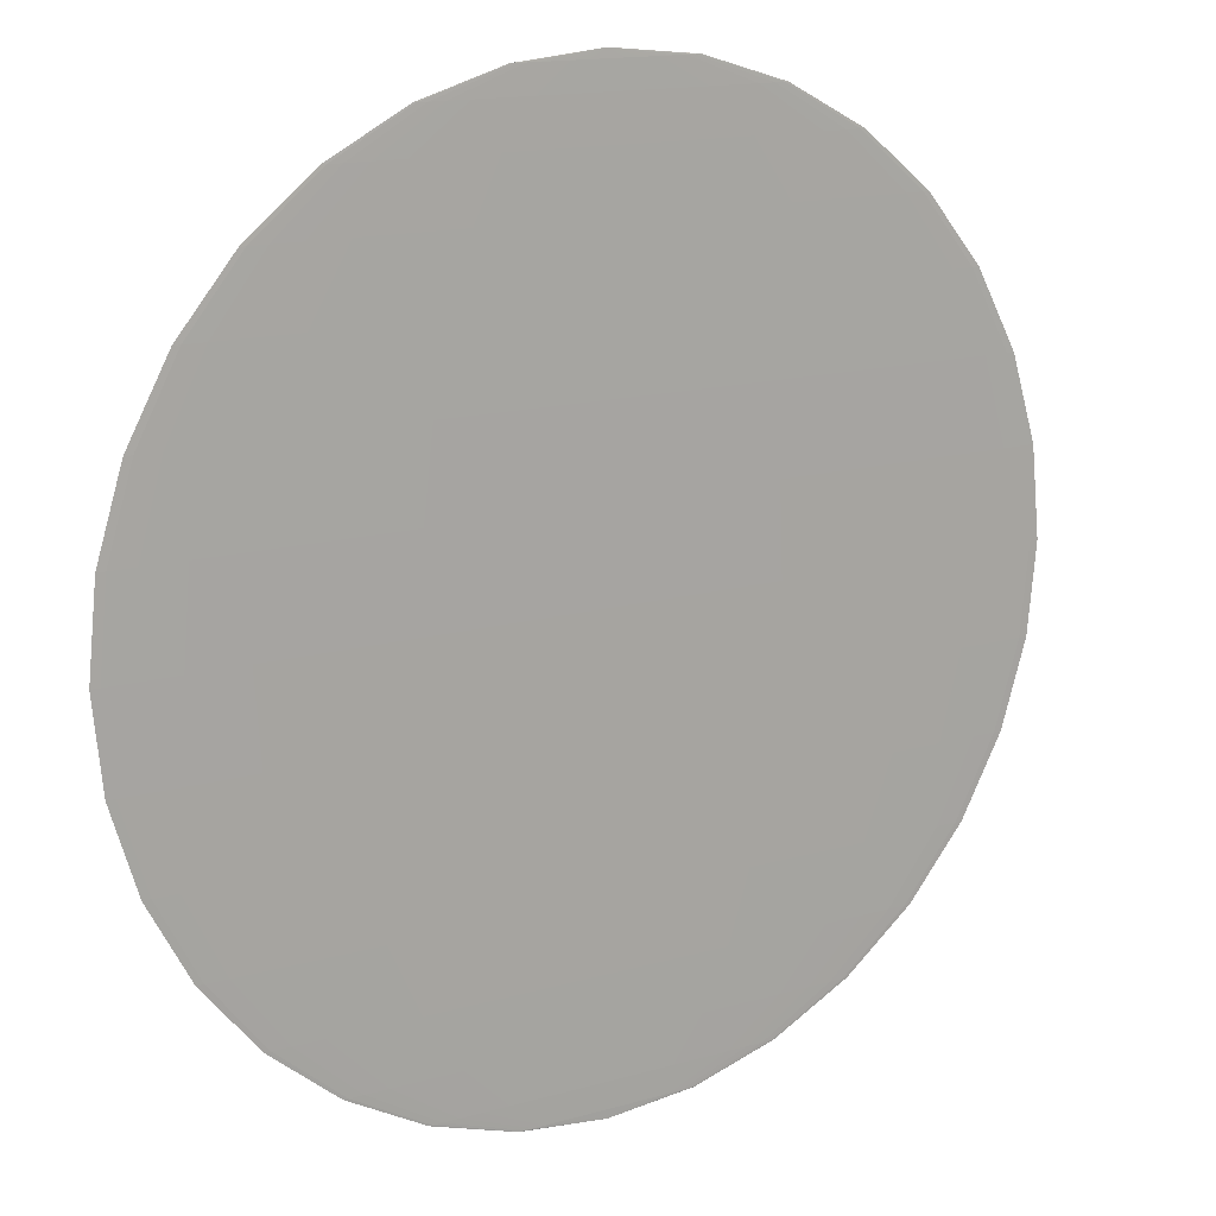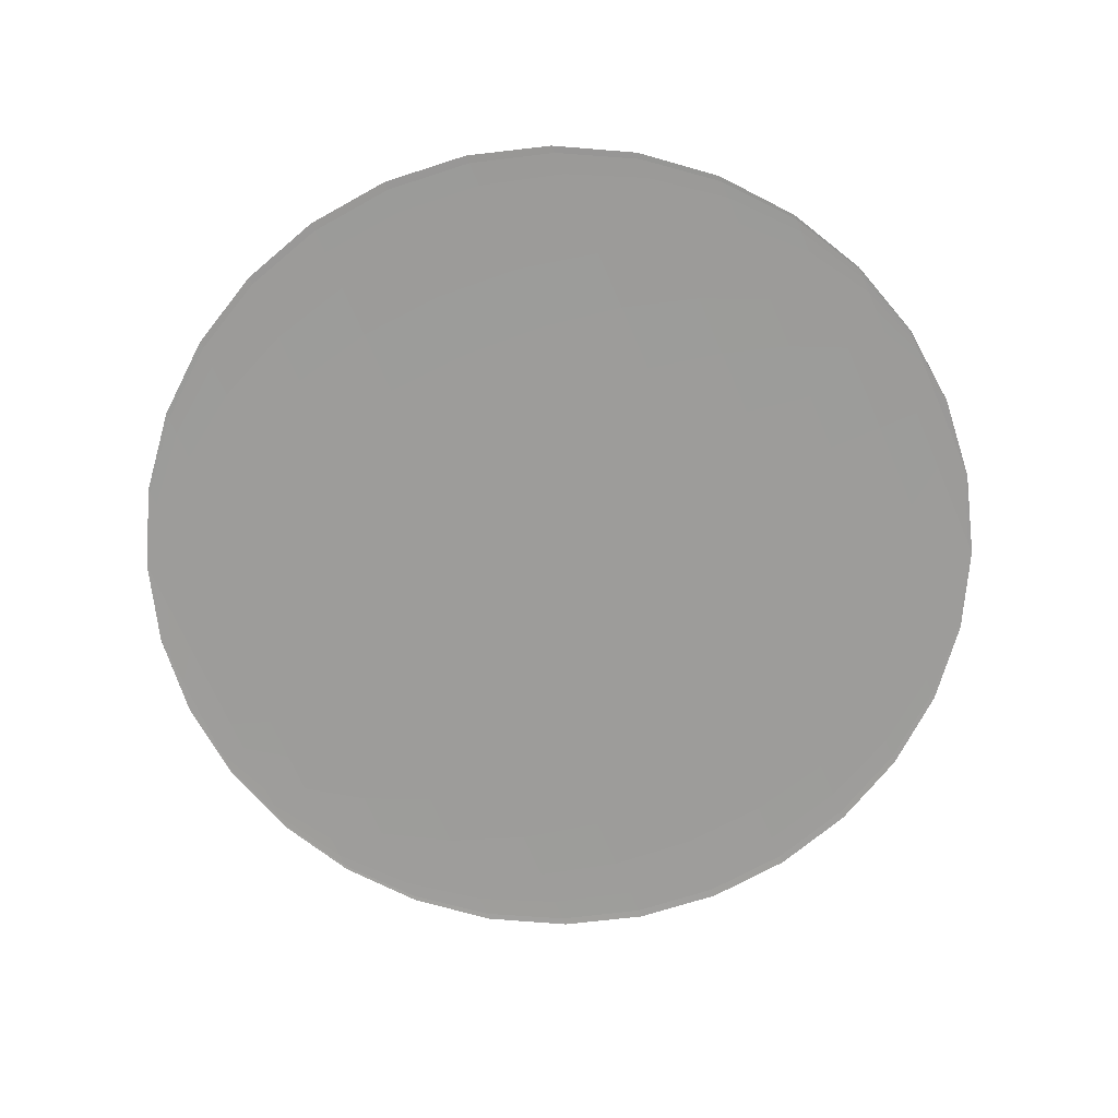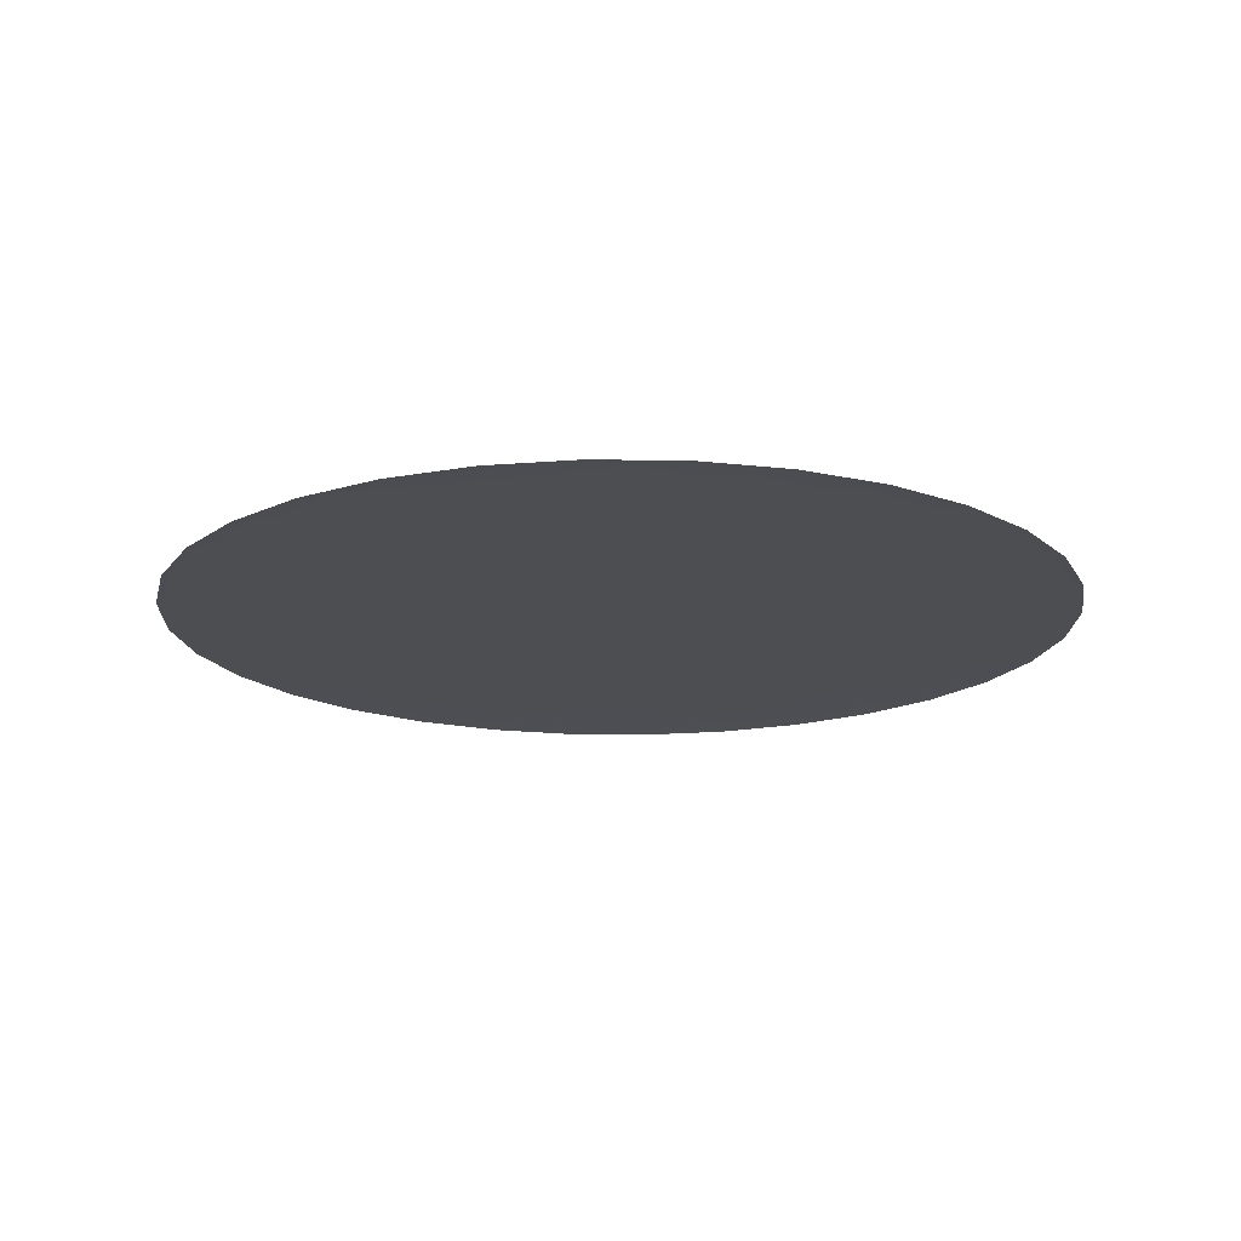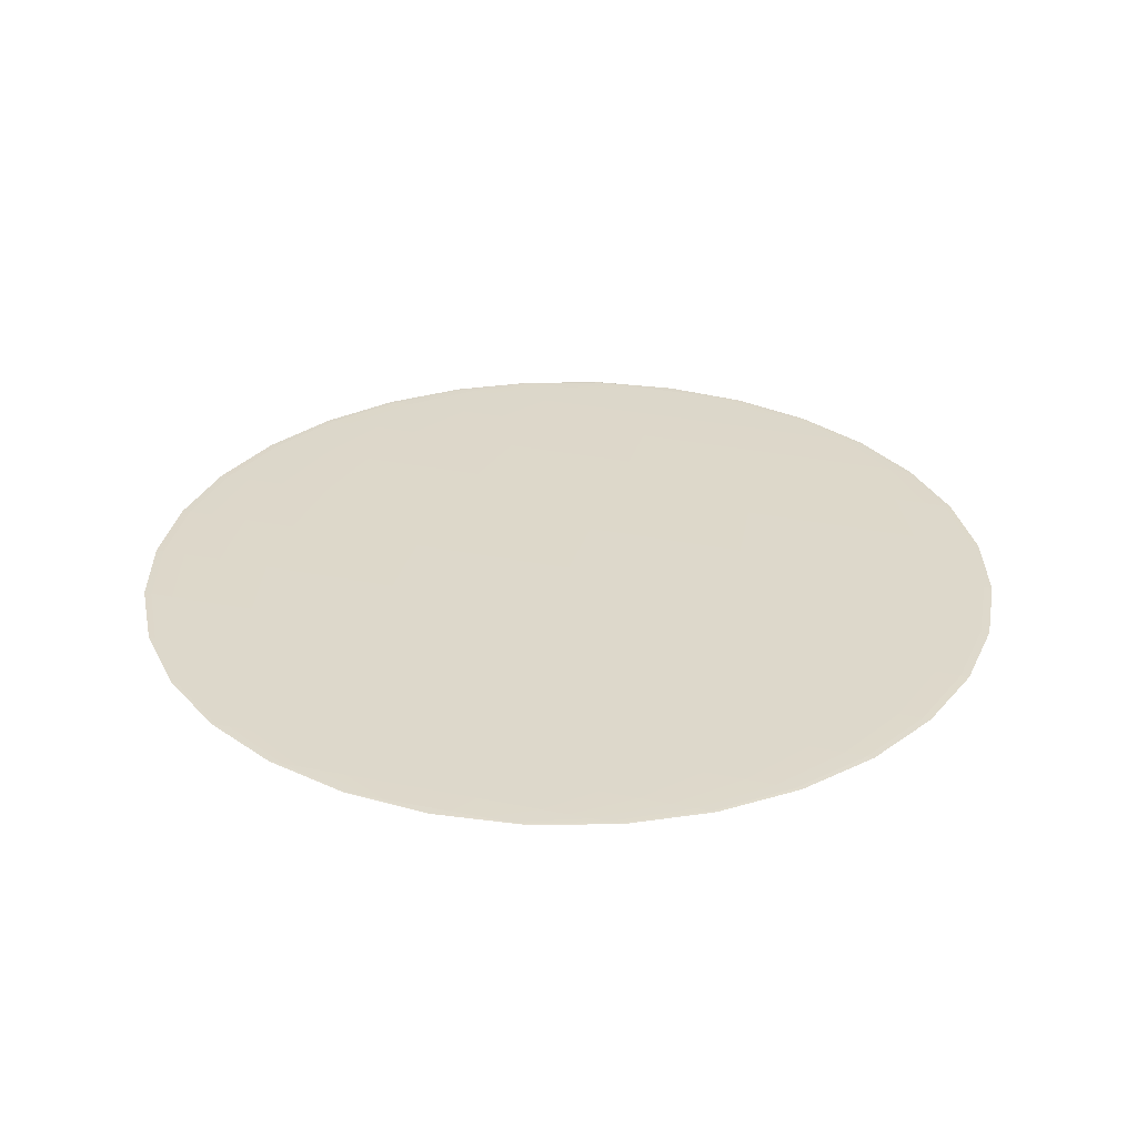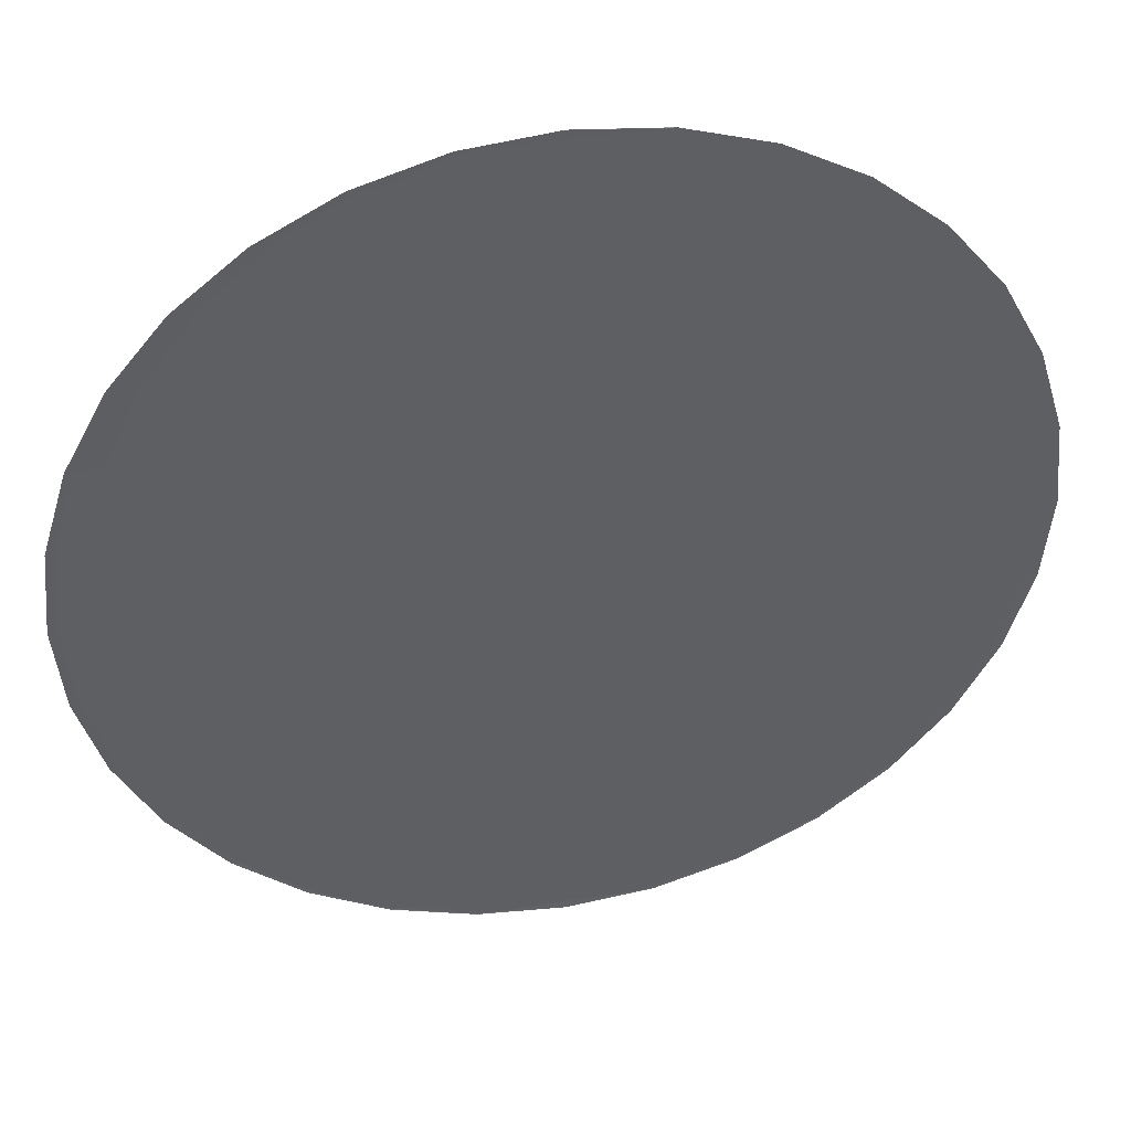
<metadata>
{"format":"obj","ext":"obj","renderer":"f3d","projection":"perspective","resolution":1024,"background":"white","views":[{"elev":14.8,"azim":-31.8,"up":"+Y"},{"elev":-70.1,"azim":-66.5,"up":"+Z"},{"elev":-17.0,"azim":-165.0,"up":"+Z"},{"elev":31.1,"azim":16.3,"up":"+Z"},{"elev":41.9,"azim":168.9,"up":"+Y"}]}
</metadata>
<code>
o Sphere.001
v 0 -1 0
v 0.03806 0.9808 0.000611
v 0.07466 0.9239 0.001199
v 0.1084 0.8315 0.001741
v 0.1379 0.7071 0.002215
v 0.1622 0.5556 0.002605
v 0.1802 0.3827 0.002895
v 0.1913 0.1951 0.003073
v 0.1951 0 0.003133
v 0.1913 -0.1951 0.003073
v 0.1802 -0.3827 0.002895
v 0.1622 -0.5556 0.002605
v 0.1379 -0.7071 0.002215
v 0.1084 -0.8315 0.001741
v 0.07466 -0.9239 0.001199
v 0.03806 -0.9808 0.000611
v -0 0.9808 0.000623
v 0 0.9239 0.001222
v 0 0.8315 0.001775
v -0 0.7071 0.002259
v -0 0.5556 0.002656
v 0 0.3827 0.002951
v -0 0.1951 0.003133
v -0 0 0.003195
v -0 -0.1951 0.003133
v 0 -0.3827 0.002951
v -0 -0.5556 0.002656
v -0 -0.7071 0.002259
v -0 -0.8315 0.001775
v 0 -0.9239 0.001222
v 0 -0.9808 0.000623
v -0.03806 0.9808 0.000611
v -0.07466 0.9239 0.001199
v -0.1084 0.8315 0.001741
v -0.1379 0.7071 0.002215
v -0.1622 0.5556 0.002605
v -0.1802 0.3827 0.002895
v -0.1913 0.1951 0.003073
v -0.1951 0 0.003133
v -0.1913 -0.1951 0.003073
v -0.1802 -0.3827 0.002895
v -0.1622 -0.5556 0.002605
v -0.1379 -0.7071 0.002215
v -0.1084 -0.8315 0.001741
v -0.07466 -0.9239 0.001199
v -0.03806 -0.9808 0.000611
v -0.07466 0.9808 0.000576
v -0.1464 0.9239 0.001129
v -0.2126 0.8315 0.00164
v -0.2706 0.7071 0.002087
v -0.3182 0.5556 0.002454
v -0.3536 0.3827 0.002727
v -0.3753 0.1951 0.002895
v -0.3827 0 0.002951
v -0.3753 -0.1951 0.002895
v -0.3536 -0.3827 0.002727
v -0.3182 -0.5556 0.002454
v -0.2706 -0.7071 0.002087
v -0.2126 -0.8315 0.00164
v -0.1464 -0.9239 0.001129
v -0.07466 -0.9808 0.000576
v -0.1084 0.9808 0.000518
v -0.2126 0.9239 0.001016
v -0.3087 0.8315 0.001476
v -0.3928 0.7071 0.001878
v -0.4619 0.5556 0.002209
v -0.5133 0.3827 0.002454
v -0.5449 0.1951 0.002605
v -0.5556 0 0.002656
v -0.5449 -0.1951 0.002605
v -0.5133 -0.3827 0.002454
v -0.4619 -0.5556 0.002209
v -0.3928 -0.7071 0.001878
v -0.3087 -0.8315 0.001476
v -0.2126 -0.9239 0.001016
v -0.1084 -0.9808 0.000518
v -0 1 0
v -0.1379 0.9808 0.000441
v -0.2706 0.9239 0.000864
v -0.3928 0.8315 0.001255
v -0.5 0.7071 0.001597
v -0.5879 0.5556 0.001878
v -0.6533 0.3827 0.002087
v -0.6935 0.1951 0.002215
v -0.7071 0 0.002259
v -0.6935 -0.1951 0.002215
v -0.6533 -0.3827 0.002087
v -0.5879 -0.5556 0.001878
v -0.5 -0.7071 0.001597
v -0.3928 -0.8315 0.001255
v -0.2706 -0.9239 0.000864
v -0.1379 -0.9808 0.000441
v -0.1622 0.9808 0.000346
v -0.3182 0.9239 0.000679
v -0.4619 0.8315 0.000986
v -0.5879 0.7071 0.001255
v -0.6913 0.5556 0.001476
v -0.7682 0.3827 0.00164
v -0.8155 0.1951 0.001741
v -0.8315 0 0.001775
v -0.8155 -0.1951 0.001741
v -0.7682 -0.3827 0.00164
v -0.6913 -0.5556 0.001476
v -0.5879 -0.7071 0.001255
v -0.4619 -0.8315 0.000986
v -0.3182 -0.9239 0.000679
v -0.1622 -0.9808 0.000346
v -0.1802 0.9808 0.000238
v -0.3536 0.9239 0.000468
v -0.5133 0.8315 0.000679
v -0.6533 0.7071 0.000864
v -0.7682 0.5556 0.001016
v -0.8536 0.3827 0.001129
v -0.9061 0.1951 0.001199
v -0.9239 0 0.001222
v -0.9061 -0.1951 0.001199
v -0.8536 -0.3827 0.001129
v -0.7682 -0.5556 0.001016
v -0.6533 -0.7071 0.000864
v -0.5133 -0.8315 0.000679
v -0.3536 -0.9239 0.000468
v -0.1802 -0.9808 0.000238
v -0.1913 0.9808 0.000122
v -0.3753 0.9239 0.000238
v -0.5449 0.8315 0.000346
v -0.6935 0.7071 0.000441
v -0.8155 0.5556 0.000518
v -0.9061 0.3827 0.000576
v -0.9619 0.1951 0.000611
v -0.9808 0 0.000623
v -0.9619 -0.1951 0.000611
v -0.9061 -0.3827 0.000576
v -0.8155 -0.5556 0.000518
v -0.6935 -0.7071 0.000441
v -0.5449 -0.8315 0.000346
v -0.3753 -0.9239 0.000238
v -0.1913 -0.9808 0.000122
v -0.1951 0.9808 0
v -0.3827 0.9239 0
v -0.5556 0.8315 0
v -0.7071 0.7071 0
v -0.8315 0.5556 0
v -0.9239 0.3827 0
v -0.9808 0.1951 0
v -1 0 0
v -0.9808 -0.1951 0
v -0.9239 -0.3827 0
v -0.8315 -0.5556 0
v -0.7071 -0.7071 0
v -0.5556 -0.8315 0
v -0.3827 -0.9239 0
v -0.1951 -0.9808 0
v -0.1913 0.9808 -0.000122
v 0.1913 -0.9808 -0.000122
v 0.1951 0.9808 0
v 0.3827 0.9239 0
v 0.5556 0.8315 0
v 0.7071 0.7071 0
v 0.8315 0.5556 0
v 0.9239 0.3827 0
v 0.9808 0.1951 0
v 1 0 0
v 0.9808 -0.1951 0
v 0.9239 -0.3827 0
v 0.8315 -0.5556 0
v 0.7071 -0.7071 0
v 0.5556 -0.8315 0
v 0.3827 -0.9239 0
v 0.1951 -0.9808 0
v 0.1913 0.9808 0.000122
v 0.3753 0.9239 0.000238
v 0.5449 0.8315 0.000346
v 0.6935 0.7071 0.000441
v 0.8155 0.5556 0.000518
v 0.9061 0.3827 0.000576
v 0.9619 0.1951 0.000611
v 0.9808 0 0.000623
v 0.9619 -0.1951 0.000611
v 0.9061 -0.3827 0.000576
v 0.8155 -0.5556 0.000518
v 0.6935 -0.7071 0.000441
v 0.5449 -0.8315 0.000346
v 0.3753 -0.9239 0.000238
v 0.1913 -0.9808 0.000122
v 0.1802 0.9808 0.000238
v 0.3536 0.9239 0.000468
v 0.5133 0.8315 0.000679
v 0.6533 0.7071 0.000864
v 0.7682 0.5556 0.001016
v 0.8536 0.3827 0.001129
v 0.9061 0.1951 0.001199
v 0.9239 0 0.001222
v 0.9061 -0.1951 0.001199
v 0.8536 -0.3827 0.001129
v 0.7682 -0.5556 0.001016
v 0.6533 -0.7071 0.000864
v 0.5133 -0.8315 0.000679
v 0.3536 -0.9239 0.000468
v 0.1802 -0.9808 0.000238
v 0.1622 0.9808 0.000346
v 0.3182 0.9239 0.000679
v 0.4619 0.8315 0.000986
v 0.5879 0.7071 0.001255
v 0.6913 0.5556 0.001476
v 0.7682 0.3827 0.00164
v 0.8155 0.1951 0.001741
v 0.8315 0 0.001775
v 0.8155 -0.1951 0.001741
v 0.7682 -0.3827 0.00164
v 0.6913 -0.5556 0.001476
v 0.5879 -0.7071 0.001255
v 0.4619 -0.8315 0.000986
v 0.3182 -0.9239 0.000679
v 0.1622 -0.9808 0.000346
v 0.1379 0.9808 0.000441
v 0.2706 0.9239 0.000864
v 0.3928 0.8315 0.001255
v 0.5 0.7071 0.001597
v 0.5879 0.5556 0.001878
v 0.6533 0.3827 0.002087
v 0.6935 0.1951 0.002215
v 0.7071 0 0.002259
v 0.6935 -0.1951 0.002215
v 0.6533 -0.3827 0.002087
v 0.5879 -0.5556 0.001878
v 0.5 -0.7071 0.001597
v 0.3928 -0.8315 0.001255
v 0.2706 -0.9239 0.000864
v 0.1379 -0.9808 0.000441
v 0.1084 0.9808 0.000518
v 0.2126 0.9239 0.001016
v 0.3087 0.8315 0.001476
v 0.3928 0.7071 0.001878
v 0.4619 0.5556 0.002209
v 0.5133 0.3827 0.002454
v 0.5449 0.1951 0.002605
v 0.5556 0 0.002656
v 0.5449 -0.1951 0.002605
v 0.5133 -0.3827 0.002454
v 0.4619 -0.5556 0.002209
v 0.3928 -0.7071 0.001878
v 0.3087 -0.8315 0.001476
v 0.2126 -0.9239 0.001016
v 0.1084 -0.9808 0.000518
v 0 -1 0
v 0.07466 0.9808 0.000576
v 0.1464 0.9239 0.001129
v 0.2126 0.8315 0.00164
v 0.2706 0.7071 0.002087
v 0.3182 0.5556 0.002454
v 0.3536 0.3827 0.002727
v 0.3753 0.1951 0.002895
v 0.3827 0 0.002951
v 0.3753 -0.1951 0.002895
v 0.3536 -0.3827 0.002727
v 0.3182 -0.5556 0.002454
v 0.2706 -0.7071 0.002087
v 0.2126 -0.8315 0.00164
v 0.1464 -0.9239 0.001129
v 0.07466 -0.9808 0.000576
v 0.03806 0.9808 0.000611
v 0.07466 0.9239 0.001199
v 0.1084 0.8315 0.001741
v 0.1379 0.7071 0.002215
v 0.1622 0.5556 0.002605
v 0.1802 0.3827 0.002895
v 0.1913 0.1951 0.003073
v 0.1951 0 0.003133
v 0.1913 -0.1951 0.003073
v 0.1802 -0.3827 0.002895
v 0.1622 -0.5556 0.002605
v 0.1379 -0.7071 0.002215
v 0.1084 -0.8315 0.001741
v 0.07466 -0.9239 0.001199
v 0.03806 -0.9808 0.000611
v -0 1 0
v -0.1802 -0.9808 0.000238
v -0.1913 -0.9808 0.000122
f 12 11 26 27
f 5 4 19 20
f 13 12 27 28
f 6 5 20 21
f 14 13 28 29
f 7 6 21 22
f 15 14 29 30
f 8 7 22 23
f 16 15 30 31
f 9 8 23 24
f 2 77 17
f 1 16 31
f 10 9 24 25
f 3 2 17 18
f 11 10 25 26
f 4 3 18 19
f 31 30 45 46
f 24 23 38 39
f 17 77 32
f 1 31 46
f 25 24 39 40
f 18 17 32 33
f 26 25 40 41
f 19 18 33 34
f 27 26 41 42
f 20 19 34 35
f 28 27 42 43
f 21 20 35 36
f 29 28 43 44
f 22 21 36 37
f 30 29 44 45
f 23 22 37 38
f 43 42 57 58
f 36 35 50 51
f 44 43 58 59
f 37 36 51 52
f 45 44 59 60
f 38 37 52 53
f 46 45 60 61
f 39 38 53 54
f 32 77 47
f 1 46 61
f 40 39 54 55
f 33 32 47 48
f 41 40 55 56
f 34 33 48 49
f 42 41 56 57
f 35 34 49 50
f 47 77 62
f 1 61 76
f 55 54 69 70
f 48 47 62 63
f 56 55 70 71
f 49 48 63 64
f 57 56 71 72
f 50 49 64 65
f 58 57 72 73
f 51 50 65 66
f 59 58 73 74
f 52 51 66 67
f 60 59 74 75
f 53 52 67 68
f 61 60 75 76
f 54 53 68 69
f 66 65 81 82
f 74 73 89 90
f 67 66 82 83
f 75 74 90 91
f 68 67 83 84
f 76 75 91 92
f 69 68 84 85
f 62 77 78
f 1 76 92
f 70 69 85 86
f 63 62 78 79
f 71 70 86 87
f 64 63 79 80
f 72 71 87 88
f 65 64 80 81
f 73 72 88 89
f 86 85 100 101
f 79 78 93 94
f 87 86 101 102
f 80 79 94 95
f 88 87 102 103
f 81 80 95 96
f 89 88 103 104
f 82 81 96 97
f 90 89 104 105
f 83 82 97 98
f 91 90 105 106
f 84 83 98 99
f 92 91 106 107
f 85 84 99 100
f 78 77 93
f 1 92 107
f 105 104 119 120
f 98 97 112 113
f 106 105 120 121
f 99 98 113 114
f 107 106 121 122
f 100 99 114 115
f 93 77 108
f 1 107 122
f 101 100 115 116
f 94 93 108 109
f 102 101 116 117
f 95 94 109 110
f 103 102 117 118
f 96 95 110 111
f 104 103 118 119
f 97 96 111 112
f 109 108 123 124
f 117 116 131 132
f 110 109 124 125
f 118 117 132 133
f 111 110 125 126
f 119 118 133 134
f 112 111 126 127
f 120 119 134 135
f 113 112 127 128
f 121 120 135 136
f 114 113 128 129
f 122 121 136 137
f 115 114 129 130
f 108 77 123
f 116 115 130 131
f 128 127 142 143
f 136 135 150 151
f 129 128 143 144
f 137 136 151 152
f 130 129 144 145
f 123 77 138
f 1 137 152
f 131 130 145 146
f 124 123 138 139
f 132 131 146 147
f 125 124 139 140
f 133 132 147 148
f 126 125 140 141
f 134 133 148 149
f 127 126 141 142
f 135 134 149 150
f 138 77 153
f 245 154 169
f 167 166 181 182
f 160 159 174 175
f 168 167 182 183
f 161 160 175 176
f 169 168 183 184
f 162 161 176 177
f 155 276 170
f 245 169 184
f 163 162 177 178
f 156 155 170 171
f 164 163 178 179
f 157 156 171 172
f 165 164 179 180
f 158 157 172 173
f 166 165 180 181
f 159 158 173 174
f 171 170 185 186
f 179 178 193 194
f 172 171 186 187
f 180 179 194 195
f 173 172 187 188
f 181 180 195 196
f 174 173 188 189
f 182 181 196 197
f 175 174 189 190
f 183 182 197 198
f 176 175 190 191
f 184 183 198 199
f 177 176 191 192
f 170 276 185
f 245 184 199
f 178 177 192 193
f 190 189 204 205
f 198 197 212 213
f 191 190 205 206
f 199 198 213 214
f 192 191 206 207
f 185 276 200
f 245 199 214
f 193 192 207 208
f 186 185 200 201
f 194 193 208 209
f 187 186 201 202
f 195 194 209 210
f 188 187 202 203
f 196 195 210 211
f 189 188 203 204
f 197 196 211 212
f 209 208 223 224
f 202 201 216 217
f 210 209 224 225
f 203 202 217 218
f 211 210 225 226
f 204 203 218 219
f 212 211 226 227
f 205 204 219 220
f 213 212 227 228
f 206 205 220 221
f 214 213 228 229
f 207 206 221 222
f 200 276 215
f 245 214 229
f 208 207 222 223
f 201 200 215 216
f 228 227 242 243
f 221 220 235 236
f 229 228 243 244
f 222 221 236 237
f 215 276 230
f 245 229 244
f 223 222 237 238
f 216 215 230 231
f 224 223 238 239
f 217 216 231 232
f 225 224 239 240
f 218 217 232 233
f 226 225 240 241
f 219 218 233 234
f 227 226 241 242
f 220 219 234 235
f 232 231 247 248
f 240 239 255 256
f 233 232 248 249
f 241 240 256 257
f 234 233 249 250
f 242 241 257 258
f 235 234 250 251
f 243 242 258 259
f 236 235 251 252
f 244 243 259 260
f 237 236 252 253
f 230 276 246
f 245 244 260
f 238 237 253 254
f 231 230 246 247
f 239 238 254 255
f 252 251 266 267
f 260 259 274 275
f 253 252 267 268
f 246 276 261
f 245 260 275
f 254 253 268 269
f 247 246 261 262
f 255 254 269 270
f 248 247 262 263
f 256 255 270 271
f 249 248 263 264
f 257 256 271 272
f 250 249 264 265
f 258 257 272 273
f 251 250 265 266
f 259 258 273 274
f 245 277 278

</code>
